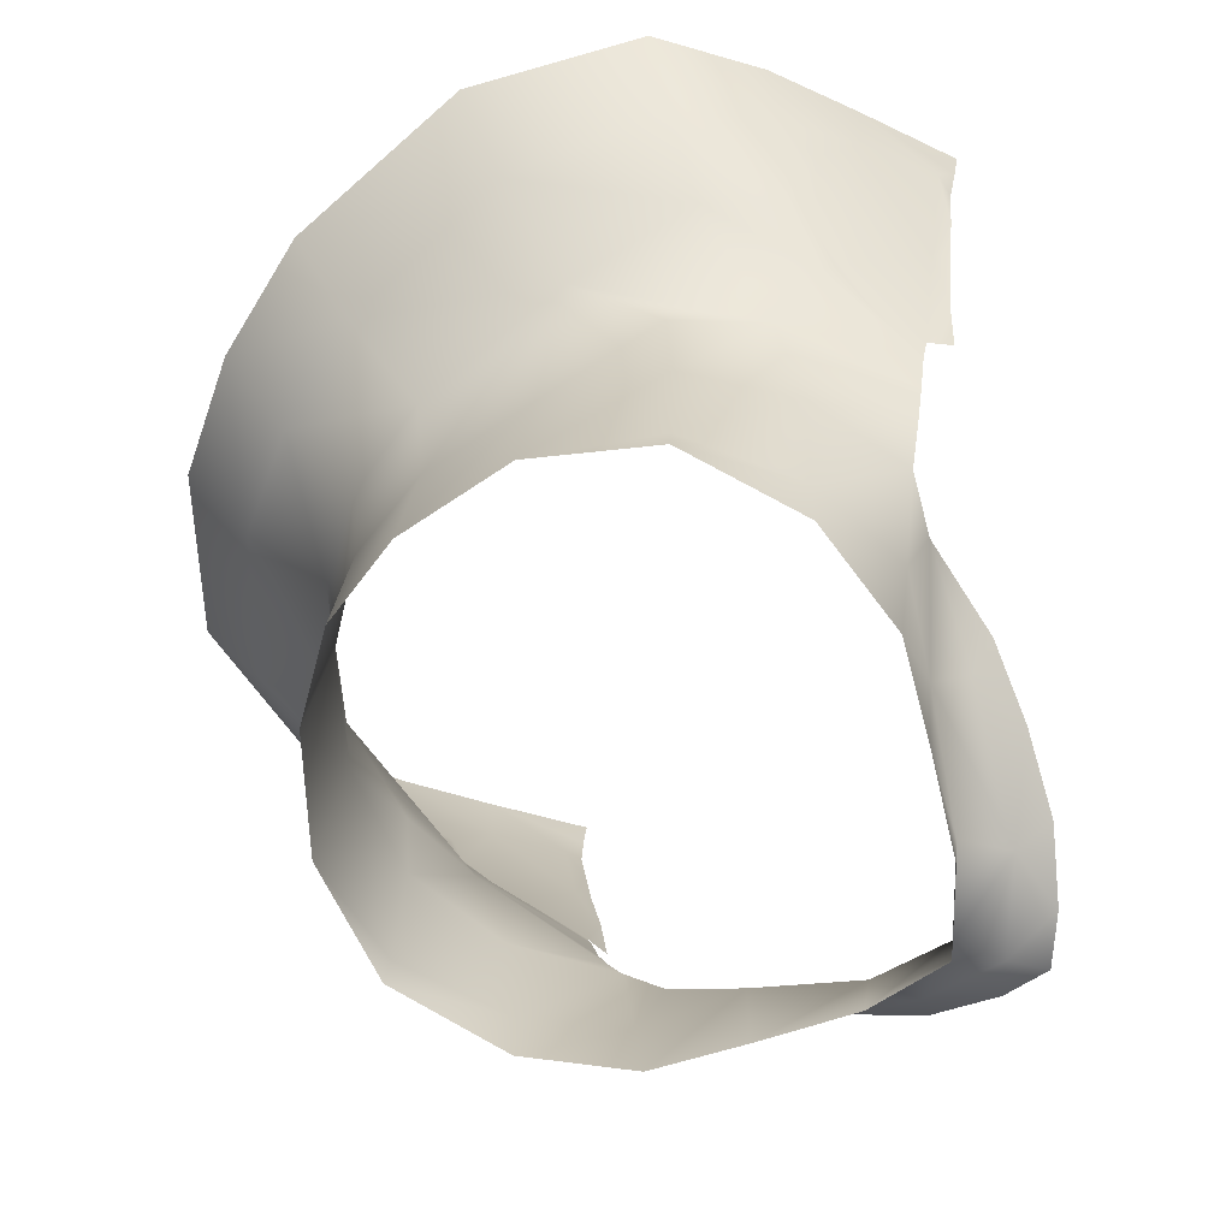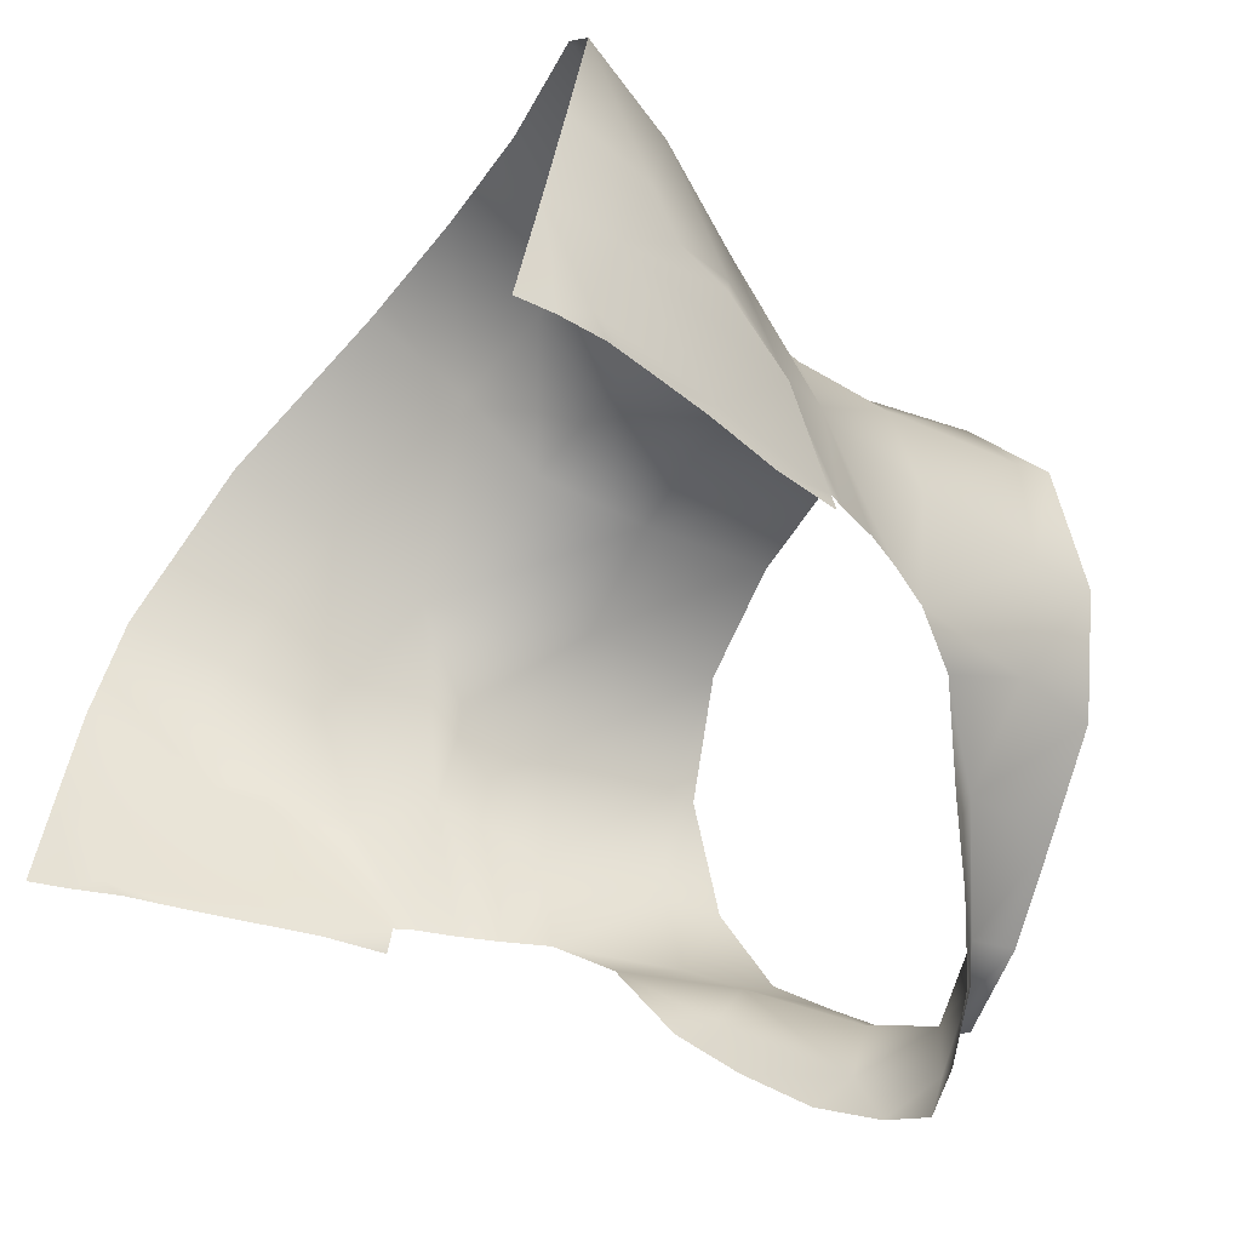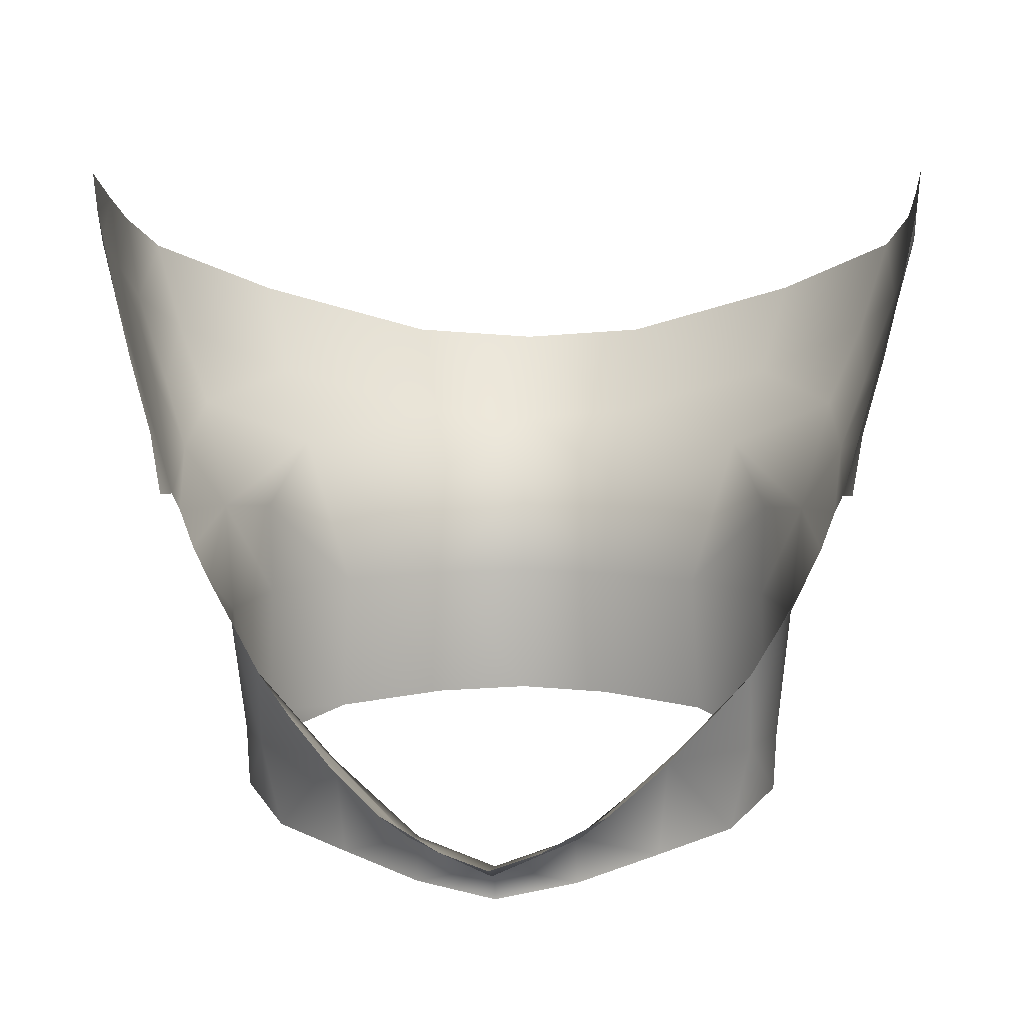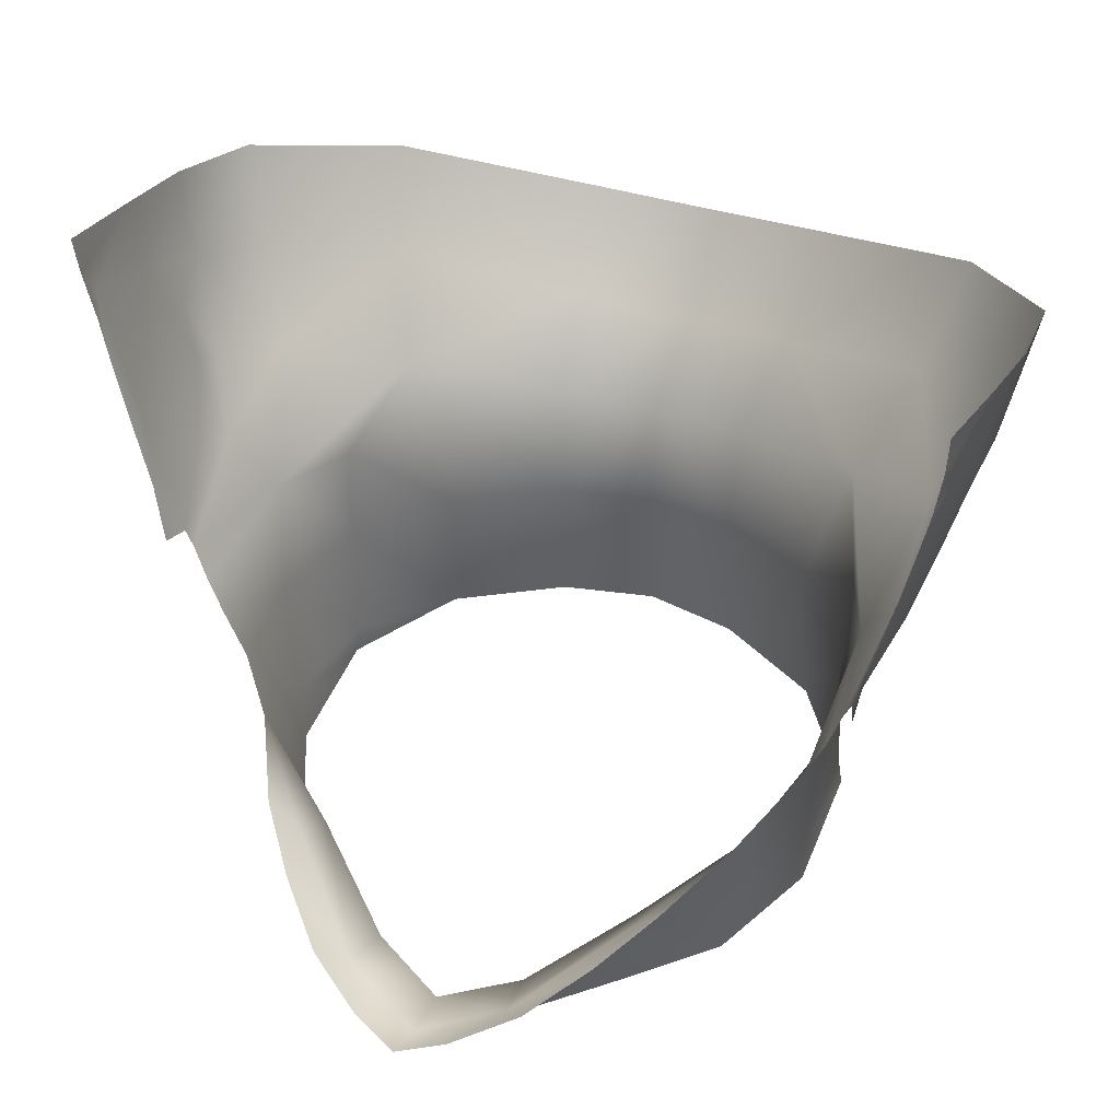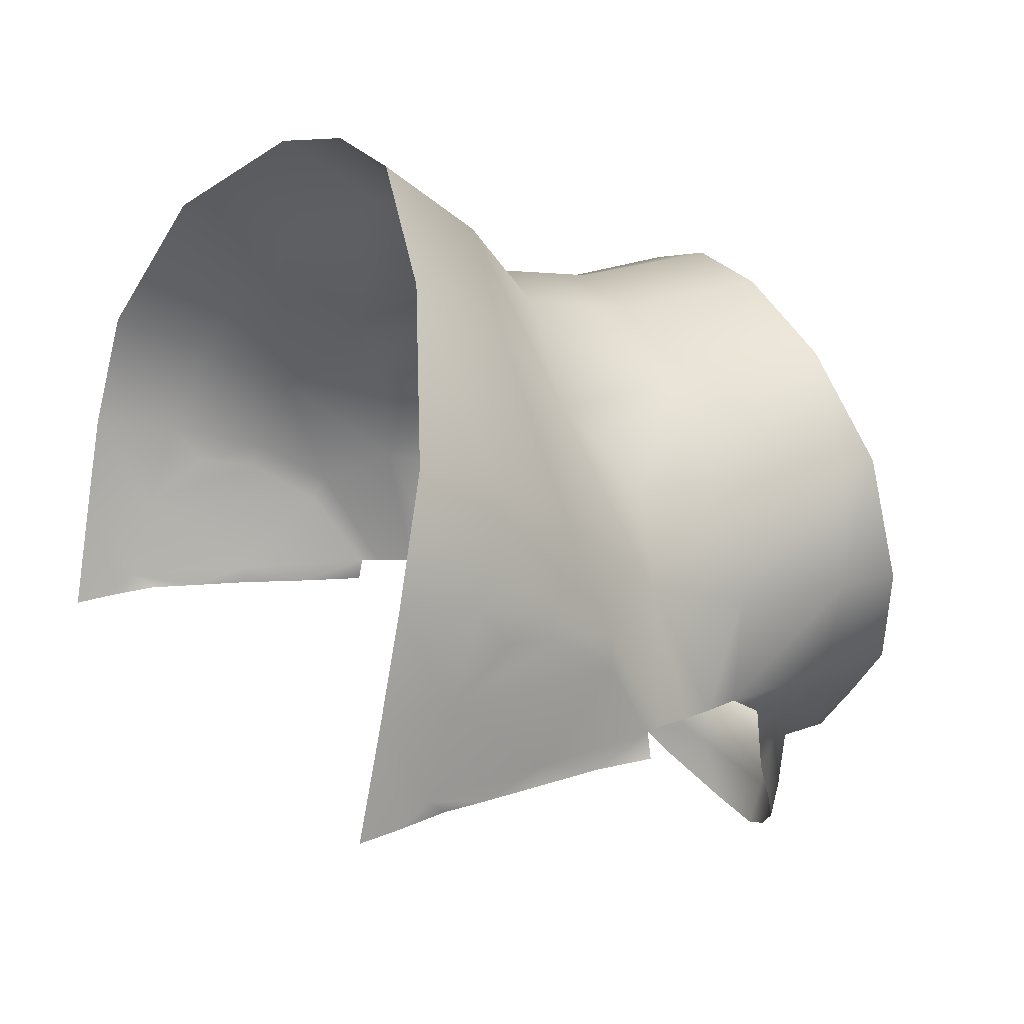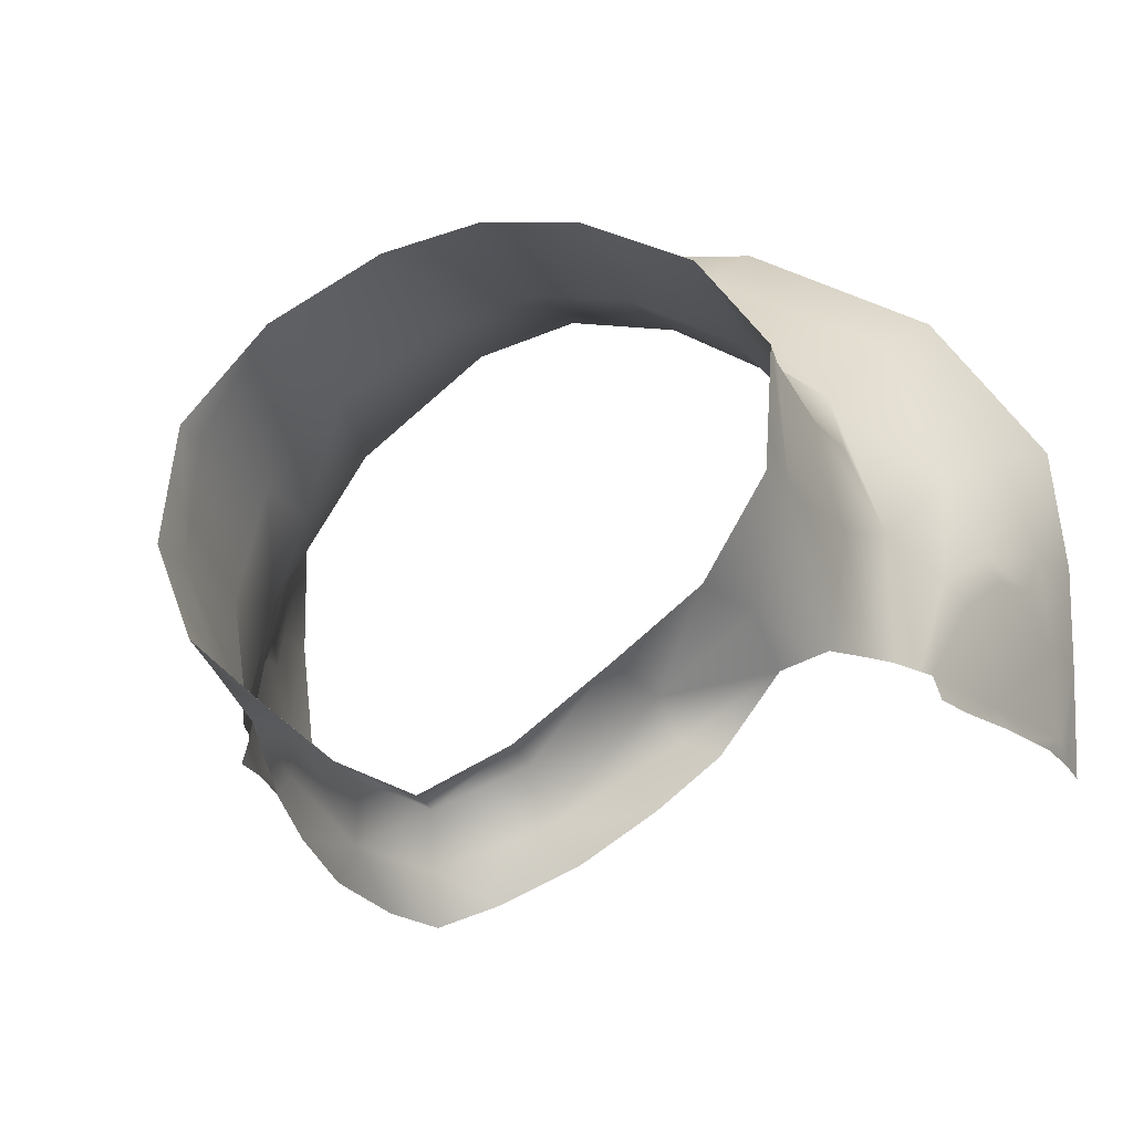
<metadata>
{"format":"obj","ext":"obj","renderer":"f3d","projection":"perspective","resolution":1024,"background":"white","views":[{"elev":-62.0,"azim":-115.4,"up":"+Z"},{"elev":-40.6,"azim":57.6,"up":"+Y"},{"elev":4.1,"azim":3.1,"up":"+Z"},{"elev":36.4,"azim":23.1,"up":"+Z"},{"elev":14.2,"azim":63.6,"up":"+Y"},{"elev":-17.9,"azim":-160.0,"up":"+Y"}]}
</metadata>
<code>
g NPC_Male_Size03_Body_004_LOD1
v -0.05845 0.002044 1.363
v -0.06143 -0.001538 1.374
v -0.05975 -0.001944 1.363
v -0 0.09293 1.39
v -0 0.08104 1.374
v 0.02004 0.07919 1.376
v 0.02247 0.09051 1.392
v 0.04773 0.06677 1.384
v 0.05243 0.07631 1.4
v 0.06529 0.04704 1.392
v 0.07046 0.0527 1.408
v 0.06975 0.03033 1.398
v 0.07237 0.0327 1.412
v 0.07031 0.01578 1.403
v 0.07172 0.01573 1.415
v 0.07013 0.001613 1.407
v 0.07012 -0.001991 1.412
v 0.07065 -0.002822 1.418
v 0.06874 -0.001054 1.404
v -0 -0.03576 1.304
v -0 -0.04331 1.307
v 0.008143 -0.04035 1.309
v 0.01396 -0.03025 1.309
v 0.01845 -0.03442 1.314
v 0.0274 -0.02615 1.32
v -0 -0.02724 1.304
v 0.03055 -0.01597 1.322
v 0.03498 -0.01735 1.327
v 0.04255 -0.003787 1.332
v 0.0285 -0.009928 1.318
v 0.01303 -0.02119 1.307
v 0.01339 -0.02007 1.3
v -0 -0.02644 1.298
v 0.0269 -0.009115 1.302
v 0.04284 0.001214 1.319
v 0.04793 0.0009529 1.34
v 0.03948 0.00165 1.305
v 0.0269 -0.009115 1.302
v 0.04777 0.01861 1.309
v 0.04829 0.01874 1.319
v 0.04752 0.03955 1.314
v 0.05073 0.01968 1.341
v 0.052 0.00151 1.348
v 0.05283 0.0245 1.359
v 0.05481 0.001919 1.354
v 0.05708 0.002107 1.36
v 0.04688 0.03901 1.319
v 0.03502 0.05629 1.318
v 0.04636 0.03806 1.342
v 0.03502 0.05629 1.318
v 0.03357 0.05331 1.343
v 0.01655 0.06609 1.319
v 0.05942 0.01954 1.37
v 0.05845 0.002044 1.363
v 0.04691 0.03908 1.358
v 0.04148 0.05285 1.37
v 0.0159 0.06324 1.343
v -0 0.06913 1.32
v -0 0.06664 1.344
v -0 0.06877 1.361
v 0.01724 0.06569 1.363
v -0 0.08104 1.374
v 0.02004 0.07919 1.376
v 0.04773 0.06677 1.384
v 0.05874 0.03907 1.378
v 0.06529 0.04704 1.392
v 0.06406 0.02648 1.382
v 0.06975 0.03033 1.398
v 0.06823 0.02368 1.393
v 0.07031 0.01578 1.403
v 0.06561 0.0224 1.383
v 0.0623 0.01505 1.372
v 0.0643 0.001829 1.385
v 0.07013 0.001613 1.407
v 0.06143 -0.001538 1.374
v 0.05975 -0.001944 1.363
v 0.06482 -0.001215 1.386
v 0.06712 -0.001154 1.396
v 0.06874 -0.001054 1.404
v -0.04688 0.03901 1.319
v -0.04752 0.03955 1.314
v -0.03502 0.05629 1.318
v -0.04829 0.01874 1.319
v -0.04777 0.01861 1.309
v -0.04284 0.001214 1.319
v -0.03948 0.00165 1.305
v -0.0285 -0.009928 1.318
v -0.0269 -0.009115 1.302
v -0.05073 0.01968 1.341
v -0.04793 0.0009529 1.34
v -0.04255 -0.003787 1.332
v -0.052 0.00151 1.348
v -0.05283 0.0245 1.359
v -0.05481 0.001919 1.354
v -0.05708 0.002107 1.36
v -0.04636 0.03806 1.342
v -0.03502 0.05629 1.318
v -0.03357 0.05331 1.343
v -0.01655 0.06609 1.319
v -0.03055 -0.01597 1.322
v -0.01396 -0.03025 1.309
v -0.03498 -0.01735 1.327
v -0.0274 -0.02615 1.32
v -0.01845 -0.03442 1.314
v -0.008143 -0.04035 1.309
v -0 -0.03576 1.304
v -0 -0.04331 1.307
v -0 -0.02724 1.304
v -0.01303 -0.02119 1.307
v -0.0269 -0.009115 1.302
v -0.01339 -0.02007 1.3
v -0 -0.02644 1.298
v -0 0.06913 1.32
v -0.0159 0.06324 1.343
v -0 0.06664 1.344
v -0 0.06877 1.361
v -0.04148 0.05285 1.37
v -0.01724 0.06569 1.363
v -0 0.08104 1.374
v -0.02004 0.07919 1.376
v -0.04773 0.06677 1.384
v -0.04691 0.03908 1.358
v -0.05874 0.03907 1.378
v -0.06529 0.04704 1.392
v -0.05942 0.01954 1.37
v -0.05845 0.002044 1.363
v -0.06406 0.02648 1.382
v -0.06975 0.03033 1.398
v -0.06823 0.02368 1.393
v -0.07031 0.01578 1.403
v -0.06561 0.0224 1.383
v -0.0623 0.01505 1.372
v -0.0643 0.001821 1.385
v -0.06143 -0.001538 1.374
v -0.06482 -0.001215 1.386
v -0.07013 0.001613 1.407
v -0.06712 -0.001154 1.396
v -0.06874 -0.001054 1.404
v -0 0.08104 1.374
v -0 0.09293 1.39
v -0.02004 0.07919 1.376
v -0.02247 0.09051 1.392
v -0.04773 0.06677 1.384
v -0.05243 0.07631 1.4
v -0.06529 0.04704 1.392
v -0.07046 0.0527 1.408
v -0.06975 0.03033 1.398
v -0.07237 0.0327 1.412
v -0.07031 0.01578 1.403
v -0.07172 0.01573 1.415
v -0.07013 0.001613 1.407
v -0.07012 -0.001991 1.412
v -0.07065 -0.002822 1.418
v -0.06874 -0.001054 1.404
g NPC_Male_Size03_Body_004_LOD1_0
f 3 2 1
f 6 5 4
f 6 4 7
f 8 6 7
f 8 7 9
f 9 10 8
f 9 11 10
f 11 12 10
f 11 13 12
f 13 14 12
f 13 15 14
f 14 15 16
f 17 16 15
f 17 15 18
f 19 16 17
f 22 21 20
f 22 20 23
f 23 24 22
f 25 24 23
f 20 26 23
f 25 23 27
f 28 25 27
f 28 27 29
f 27 23 30
f 29 27 30
f 26 31 23
f 23 31 30
f 26 32 31
f 26 33 32
f 34 31 32
f 34 30 31
f 29 30 35
f 29 35 36
f 37 35 30
f 37 30 38
f 35 37 39
f 35 39 40
f 35 40 36
f 41 40 39
f 40 42 36
f 36 42 43
f 43 42 44
f 45 43 44
f 44 46 45
f 41 47 40
f 47 42 40
f 48 47 41
f 47 49 42
f 42 49 44
f 49 47 50
f 49 50 51
f 52 51 50
f 44 53 46
f 54 46 53
f 49 55 44
f 55 49 51
f 55 56 44
f 56 55 51
f 52 57 51
f 51 57 56
f 58 57 52
f 58 59 57
f 57 59 60
f 57 60 61
f 56 57 61
f 62 61 60
f 62 63 61
f 56 61 63
f 56 63 64
f 56 65 44
f 65 56 64
f 65 64 66
f 53 44 65
f 67 65 66
f 67 53 65
f 67 66 68
f 68 69 67
f 70 69 68
f 67 69 71
f 71 53 67
f 70 71 69
f 71 72 53
f 70 72 71
f 72 54 53
f 72 70 73
f 54 72 73
f 73 70 74
f 54 73 75
f 76 54 75
f 75 73 77
f 78 77 73
f 74 78 73
f 74 79 78
f 82 81 80
f 83 80 81
f 83 81 84
f 85 83 84
f 85 84 86
f 87 85 86
f 87 86 88
f 83 89 80
f 83 85 90
f 89 83 90
f 85 91 90
f 87 91 85
f 89 90 92
f 89 92 93
f 92 94 93
f 95 93 94
f 96 80 89
f 96 89 93
f 80 96 97
f 97 96 98
f 99 97 98
f 100 91 87
f 101 100 87
f 100 102 91
f 103 102 100
f 101 103 100
f 104 103 101
f 104 101 105
f 106 105 101
f 106 107 105
f 108 106 101
f 109 101 87
f 109 108 101
f 109 87 110
f 109 110 111
f 111 108 109
f 111 112 108
f 114 113 99
f 114 115 113
f 114 116 115
f 99 98 114
f 114 98 117
f 114 118 116
f 114 117 118
f 119 116 118
f 119 118 120
f 120 118 117
f 120 117 121
f 122 117 98
f 96 122 98
f 122 96 93
f 117 122 93
f 117 123 121
f 123 117 93
f 121 123 124
f 93 125 123
f 125 93 95
f 95 126 125
f 123 127 124
f 125 127 123
f 124 127 128
f 129 128 127
f 129 130 128
f 129 127 131
f 125 131 127
f 131 130 129
f 125 132 131
f 126 132 125
f 131 132 130
f 126 133 132
f 132 133 130
f 126 134 133
f 134 135 133
f 130 133 136
f 137 133 135
f 136 133 137
f 136 137 138
f 141 140 139
f 141 142 140
f 142 141 143
f 142 143 144
f 145 144 143
f 145 146 144
f 147 146 145
f 147 148 146
f 149 148 147
f 149 150 148
f 150 149 151
f 151 152 150
f 150 152 153
f 151 154 152

</code>
